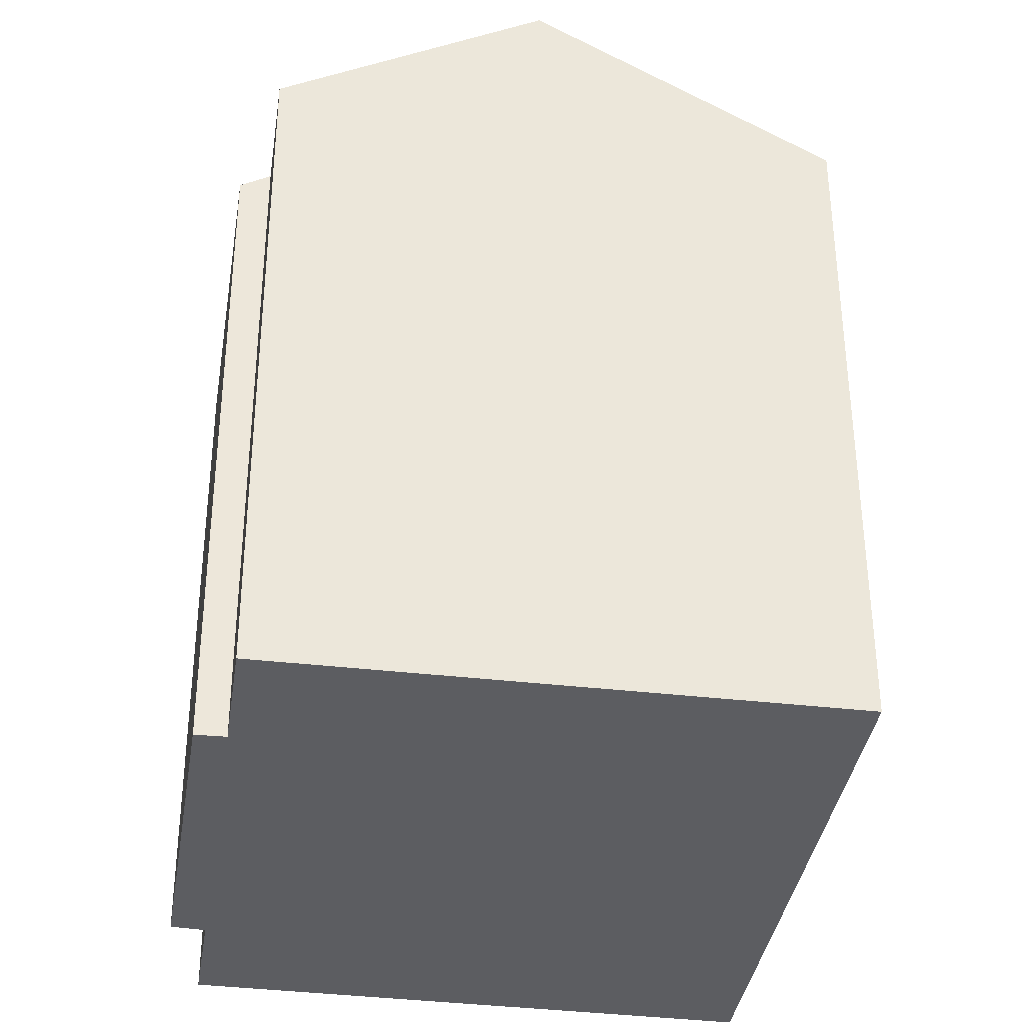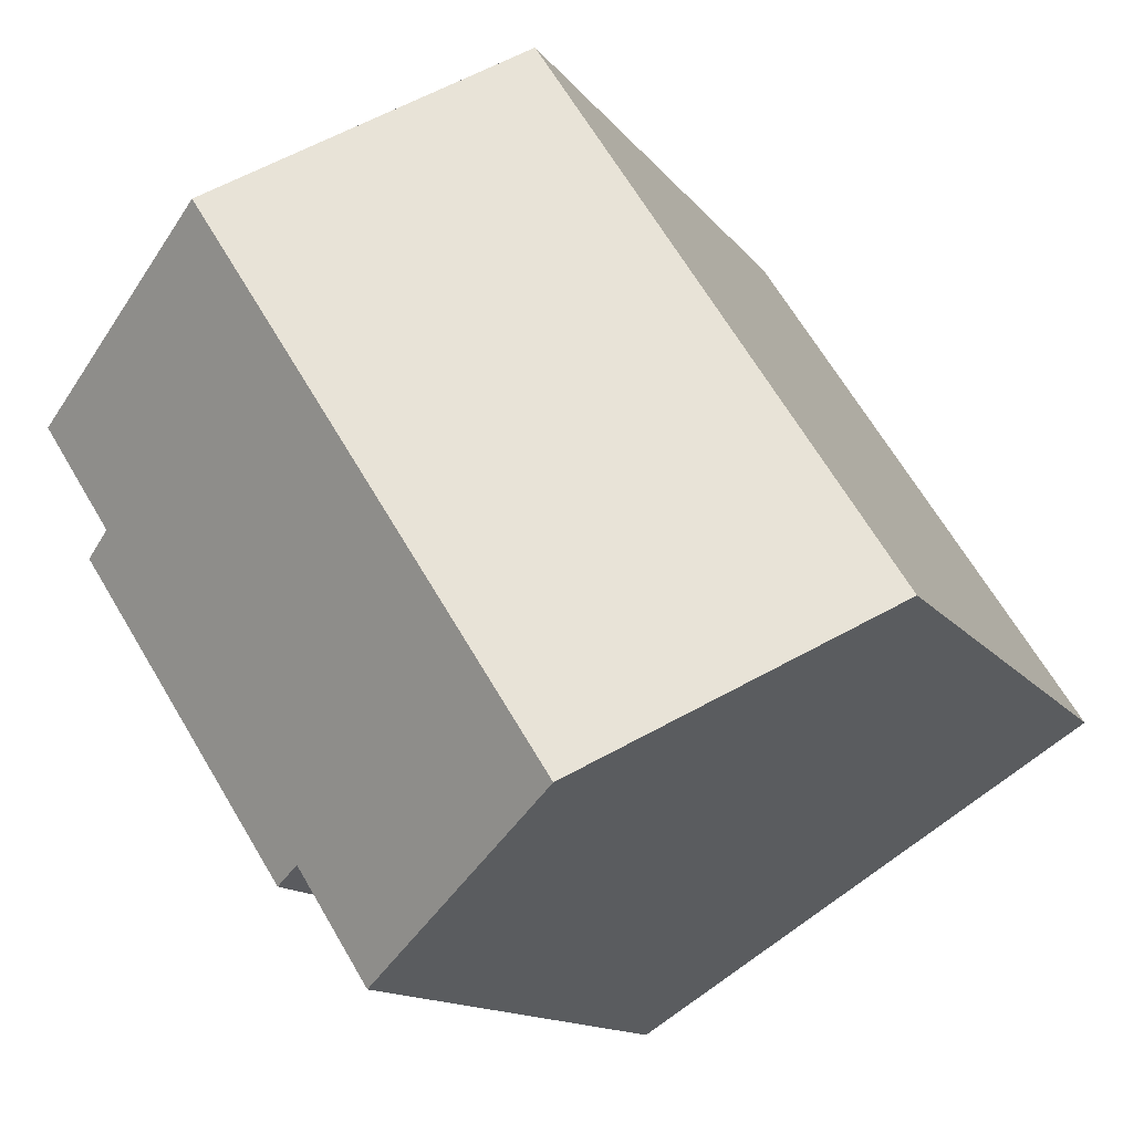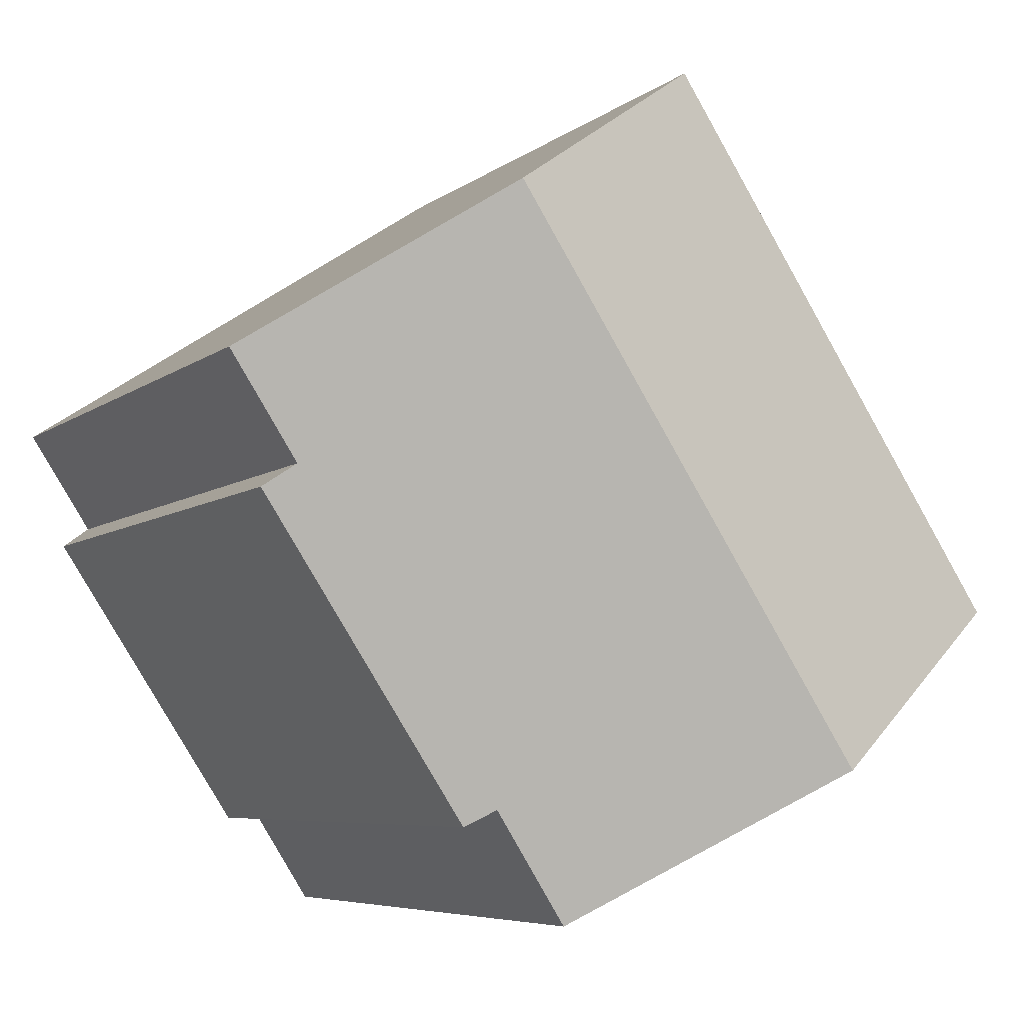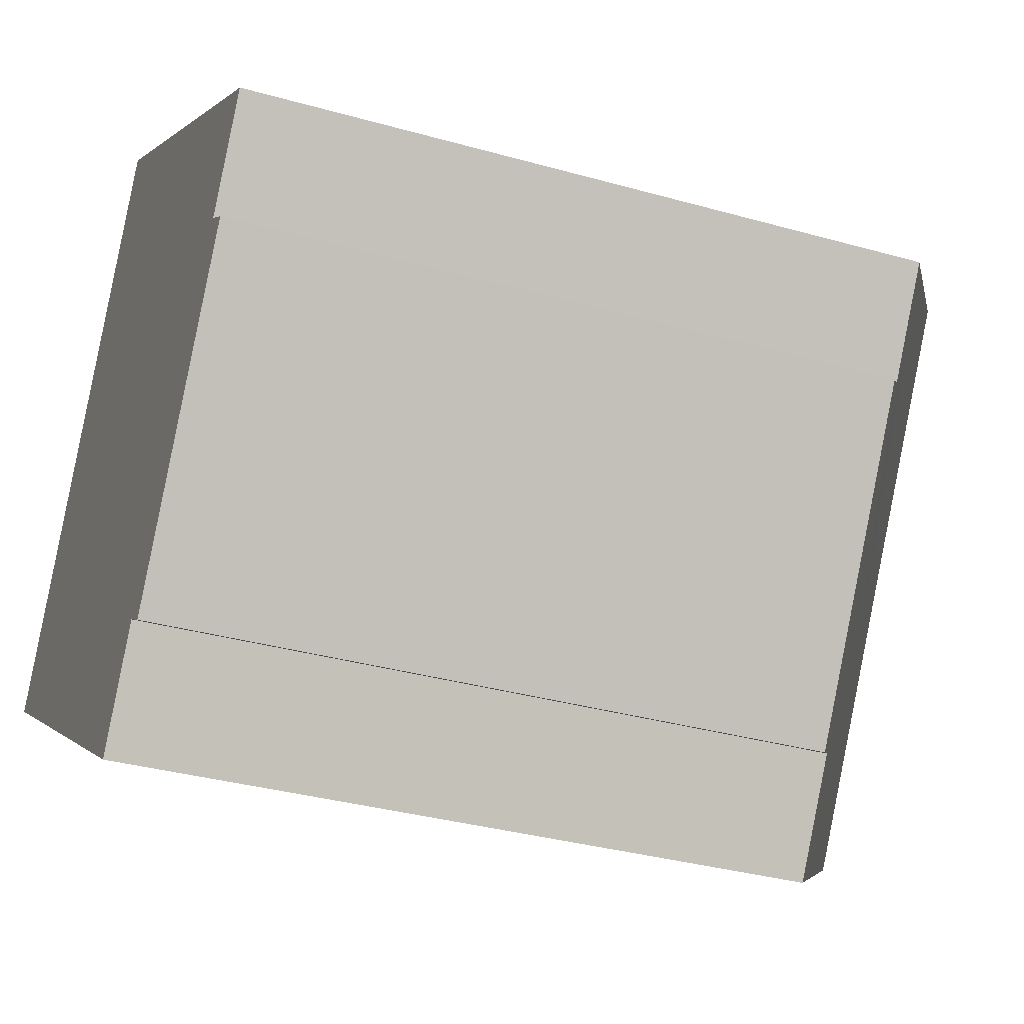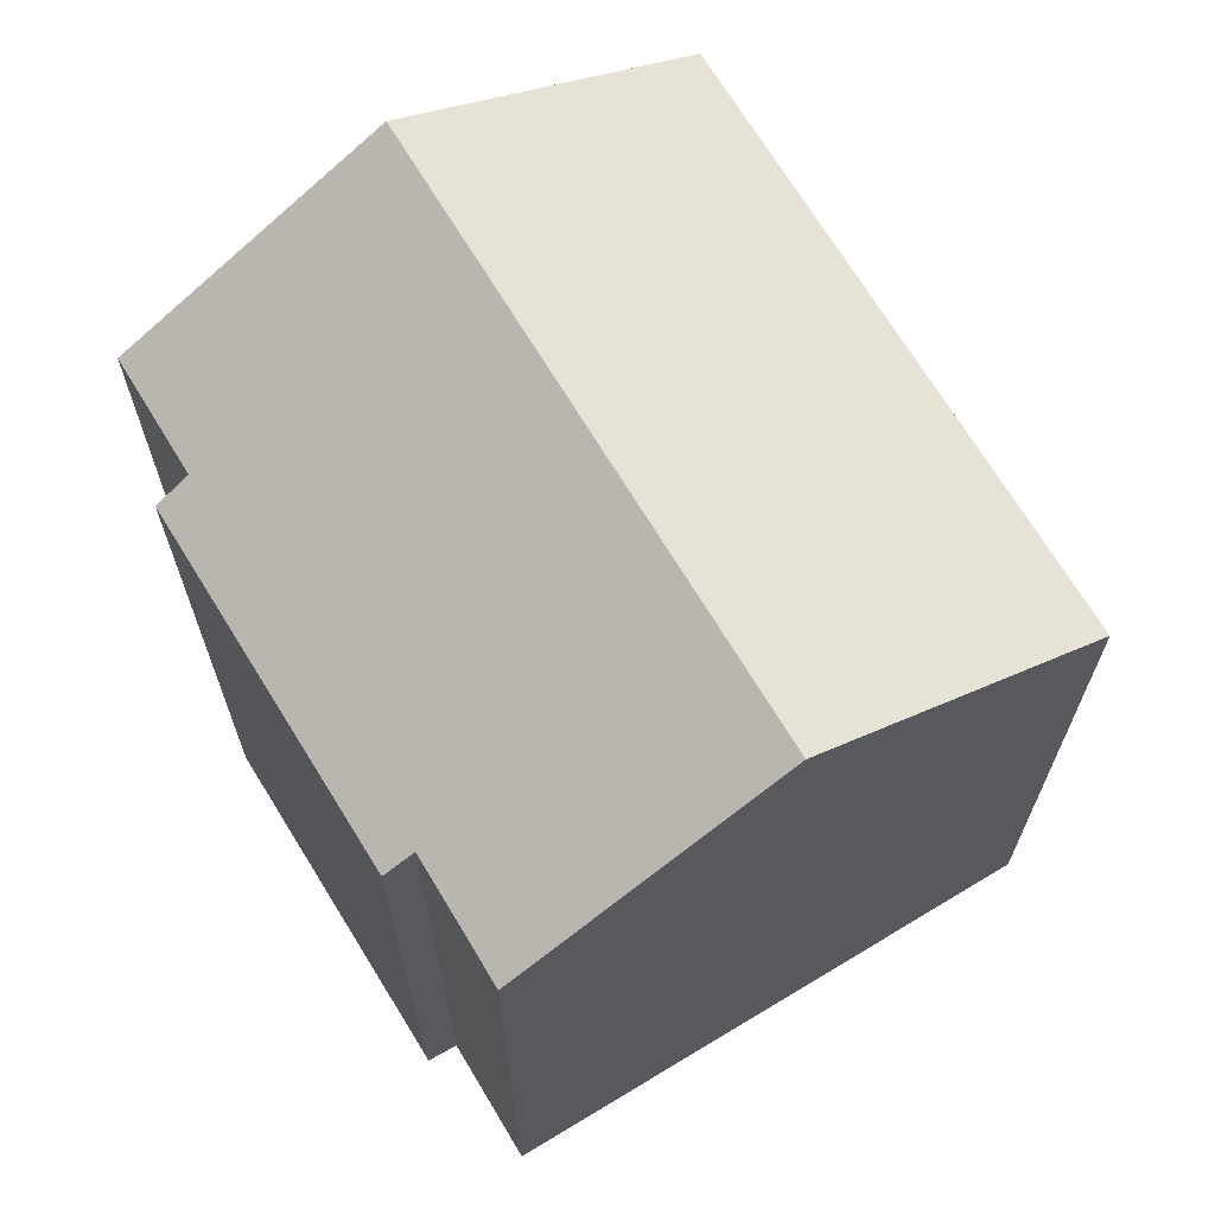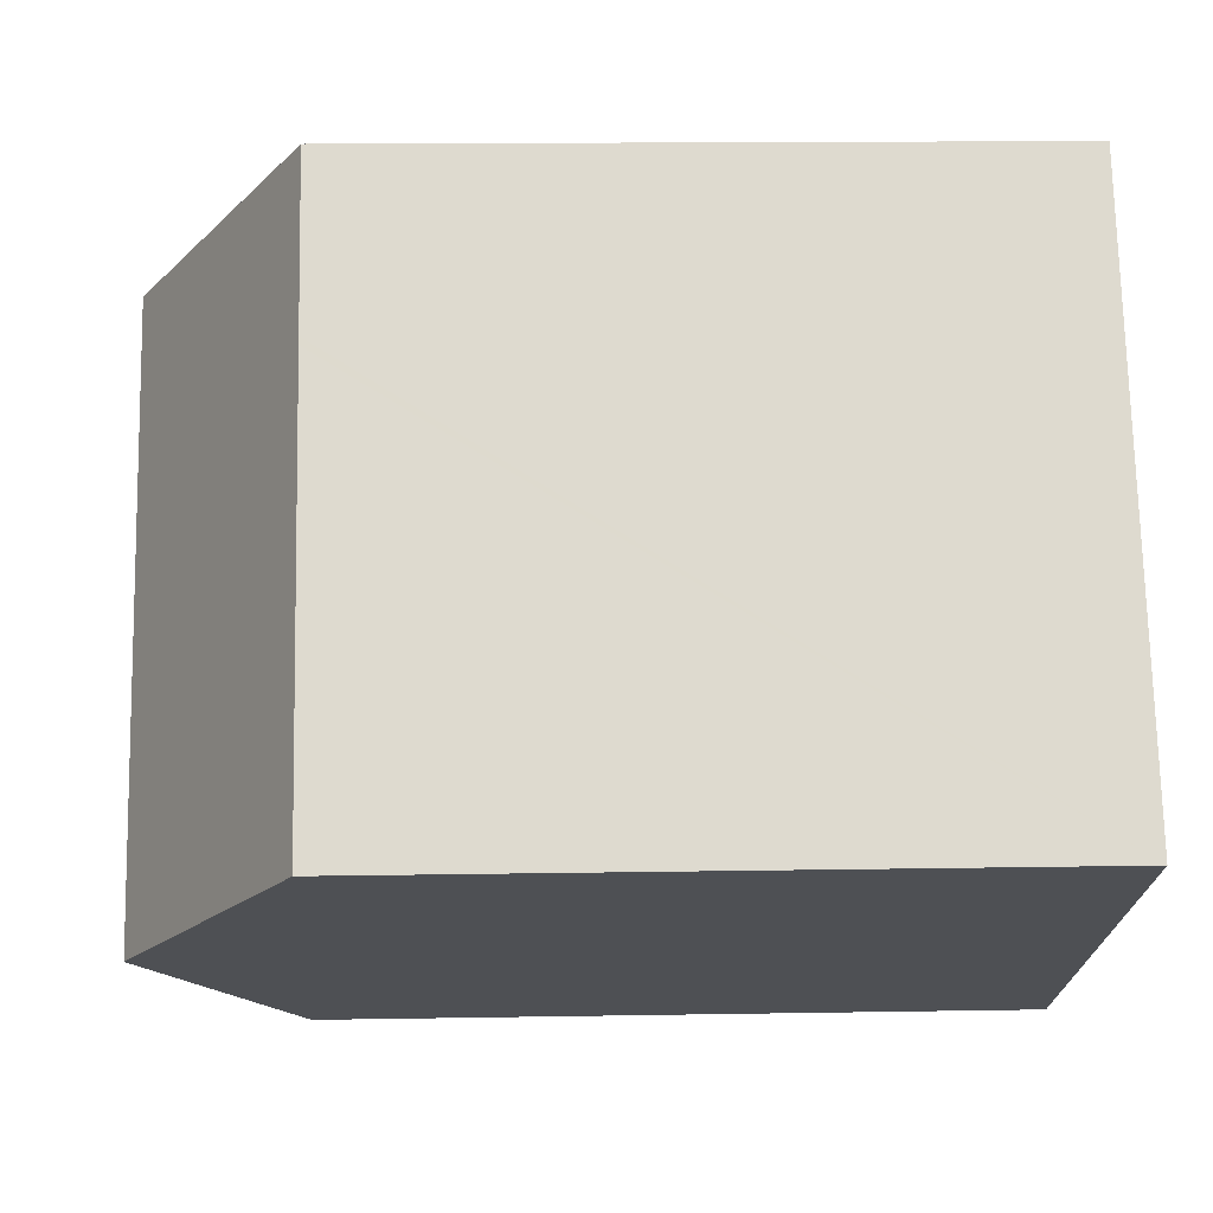
<metadata>
{"format":"obj","ext":"obj","renderer":"f3d","projection":"perspective","resolution":1024,"background":"white","views":[{"elev":-36.9,"azim":-156.0,"up":"+Y"},{"elev":-12.5,"azim":-158.7,"up":"+Z"},{"elev":-5.8,"azim":155.3,"up":"+Z"},{"elev":-34.2,"azim":69.1,"up":"+Z"},{"elev":69.6,"azim":-178.6,"up":"+Y"},{"elev":14.0,"azim":-92.2,"up":"+Z"}]}
</metadata>
<code>
v  13.29 15.68 -4.956
v  12.67 16.07 -4.589
v  17.92 15.65 2.165
v  18.79 16.08 5.012
v  5.864 19.42 -3.747
v  13.61 19.42 8.376
v  17.27 16.08 2.642
v  11.09 16.06 -7.087
v  0.491 15.97 -0.314
v  0 15.65 9.585e-16
v  0.092 15.65 0.144
v  5.517 15.65 8.632
v  5.615 15.65 8.786
v  7.777 15.65 12.17
v  8.296 15.99 11.83
v  7.777 -7.45e-16 12.17
v  18.79 -3.069e-16 5.012
v  8.296 -7.244e-16 11.83
v  13.61 -5.129e-16 8.376
v  17.27 -1.618e-16 2.642
v  17.92 -1.326e-16 2.165
v  13.29 3.035e-16 -4.956
v  12.67 2.81e-16 -4.589
v  11.09 4.34e-16 -7.087
v  0.491 1.923e-17 -0.314
v  0 0 0
v  5.864 2.294e-16 -3.747
v  0.092 -8.817e-18 0.144
v  5.517 -5.286e-16 8.632
v  5.615 -5.38e-16 8.786
g defaultobject
f 1 2 3
f 4 5 6
f 5 4 7
f 5 7 3
f 5 3 2
f 5 2 8
f 9 6 5
f 6 9 10
f 6 10 11
f 6 11 12
f 6 12 13
f 6 13 14
f 6 14 15
f 15 4 6
f 4 15 14
f 4 14 16
f 4 16 17
f 17 16 18
f 17 18 19
f 20 3 7
f 3 20 21
f 4 20 7
f 20 4 17
f 3 22 1
f 22 3 21
f 23 8 2
f 8 23 24
f 1 23 2
f 23 1 22
f 24 5 8
f 5 24 9
f 9 24 10
f 10 24 25
f 10 25 26
f 25 24 27
f 26 11 10
f 11 26 12
f 12 26 13
f 13 26 14
f 14 26 16
f 16 26 28
f 16 28 29
f 16 29 30
f 25 28 26
f 28 25 29
f 29 25 27
f 29 27 24
f 29 24 23
f 29 23 22
f 29 22 30
f 30 22 21
f 30 21 20
f 30 20 16
f 16 20 18
f 18 20 19
f 17 19 20

</code>
